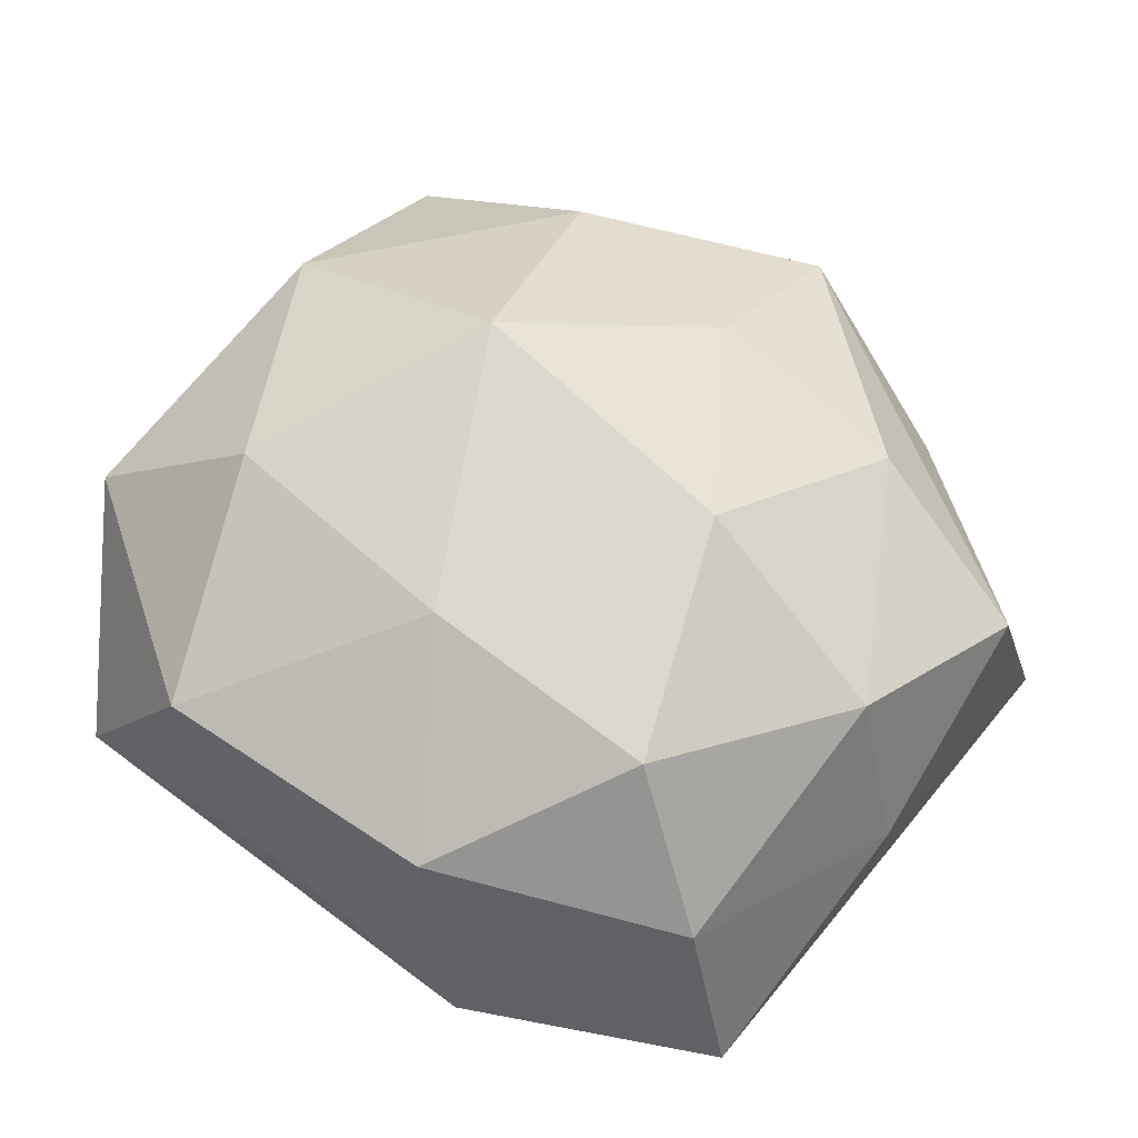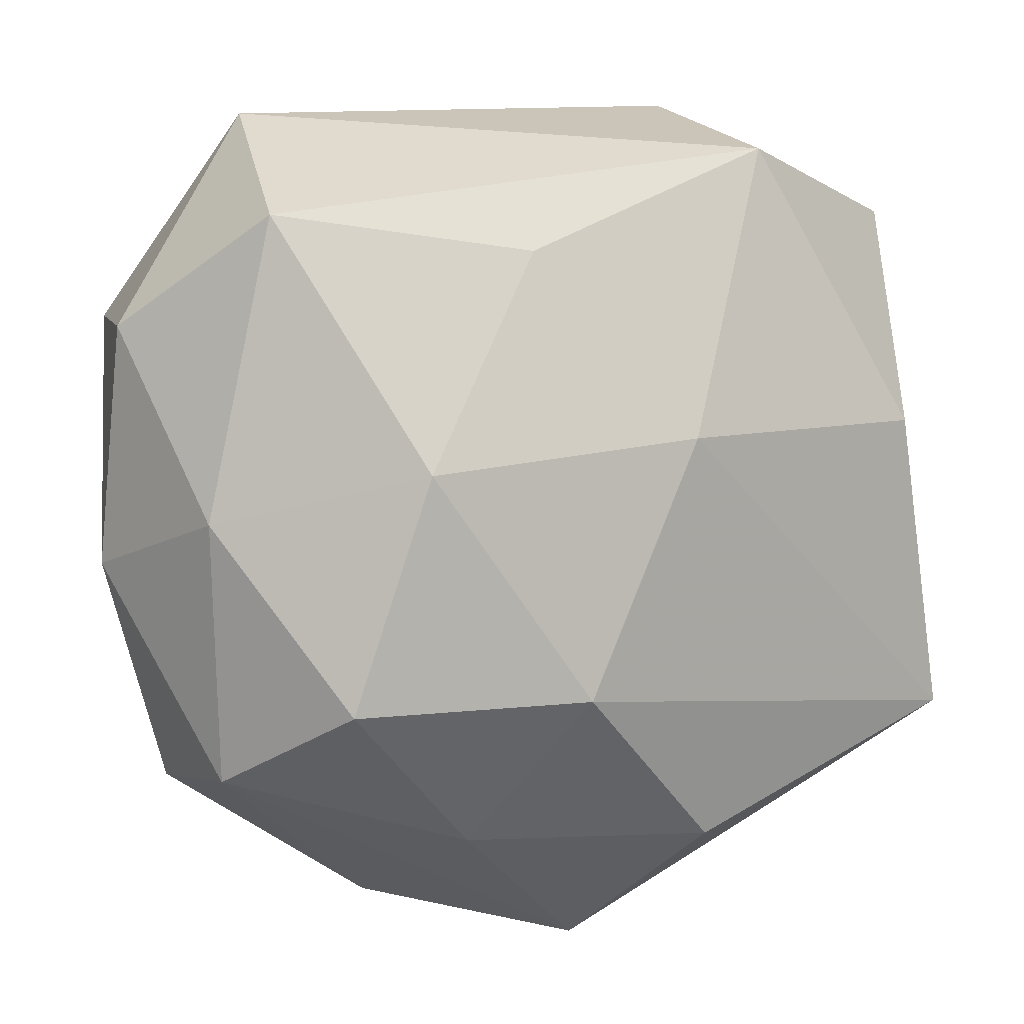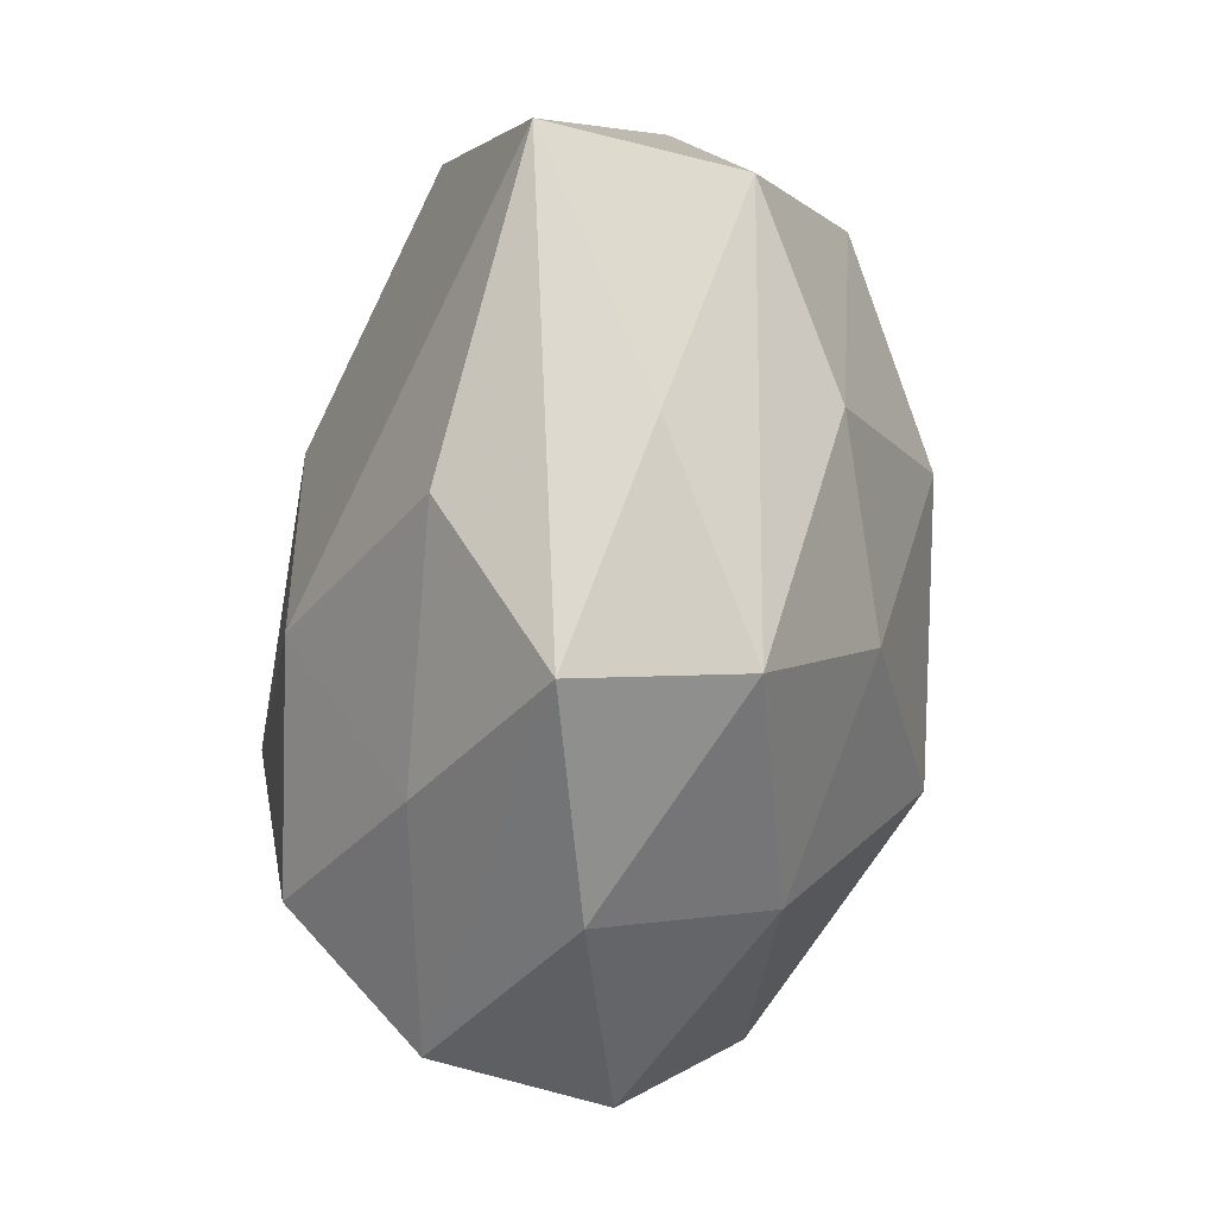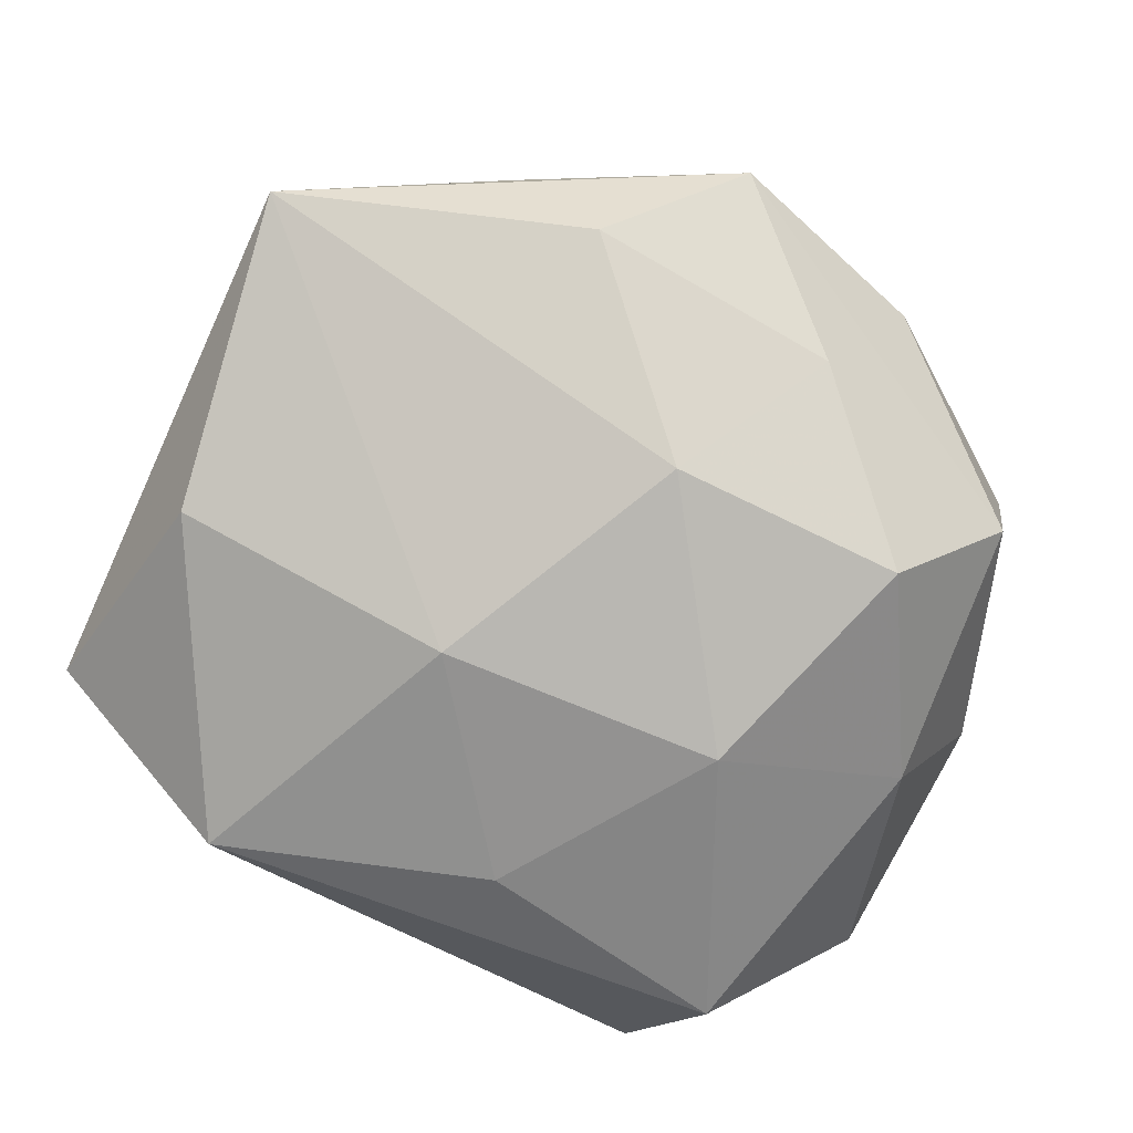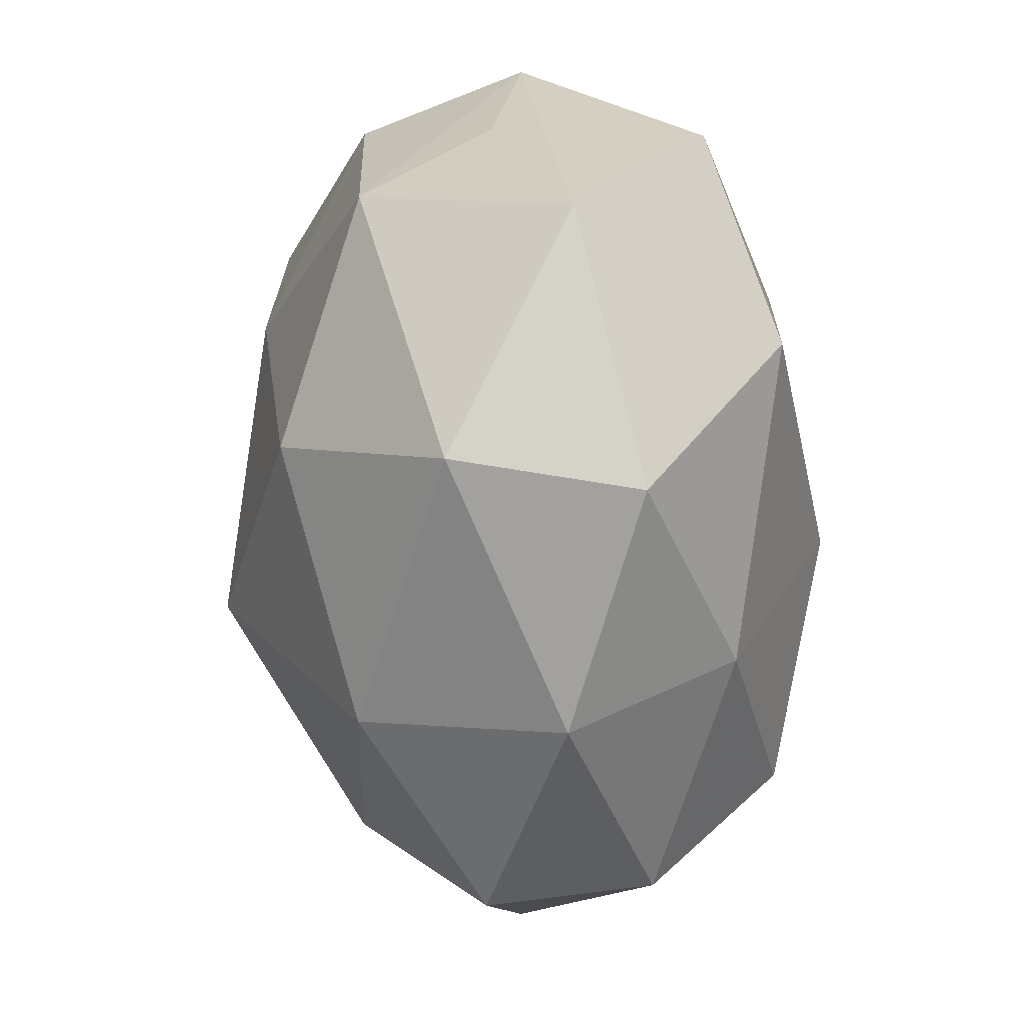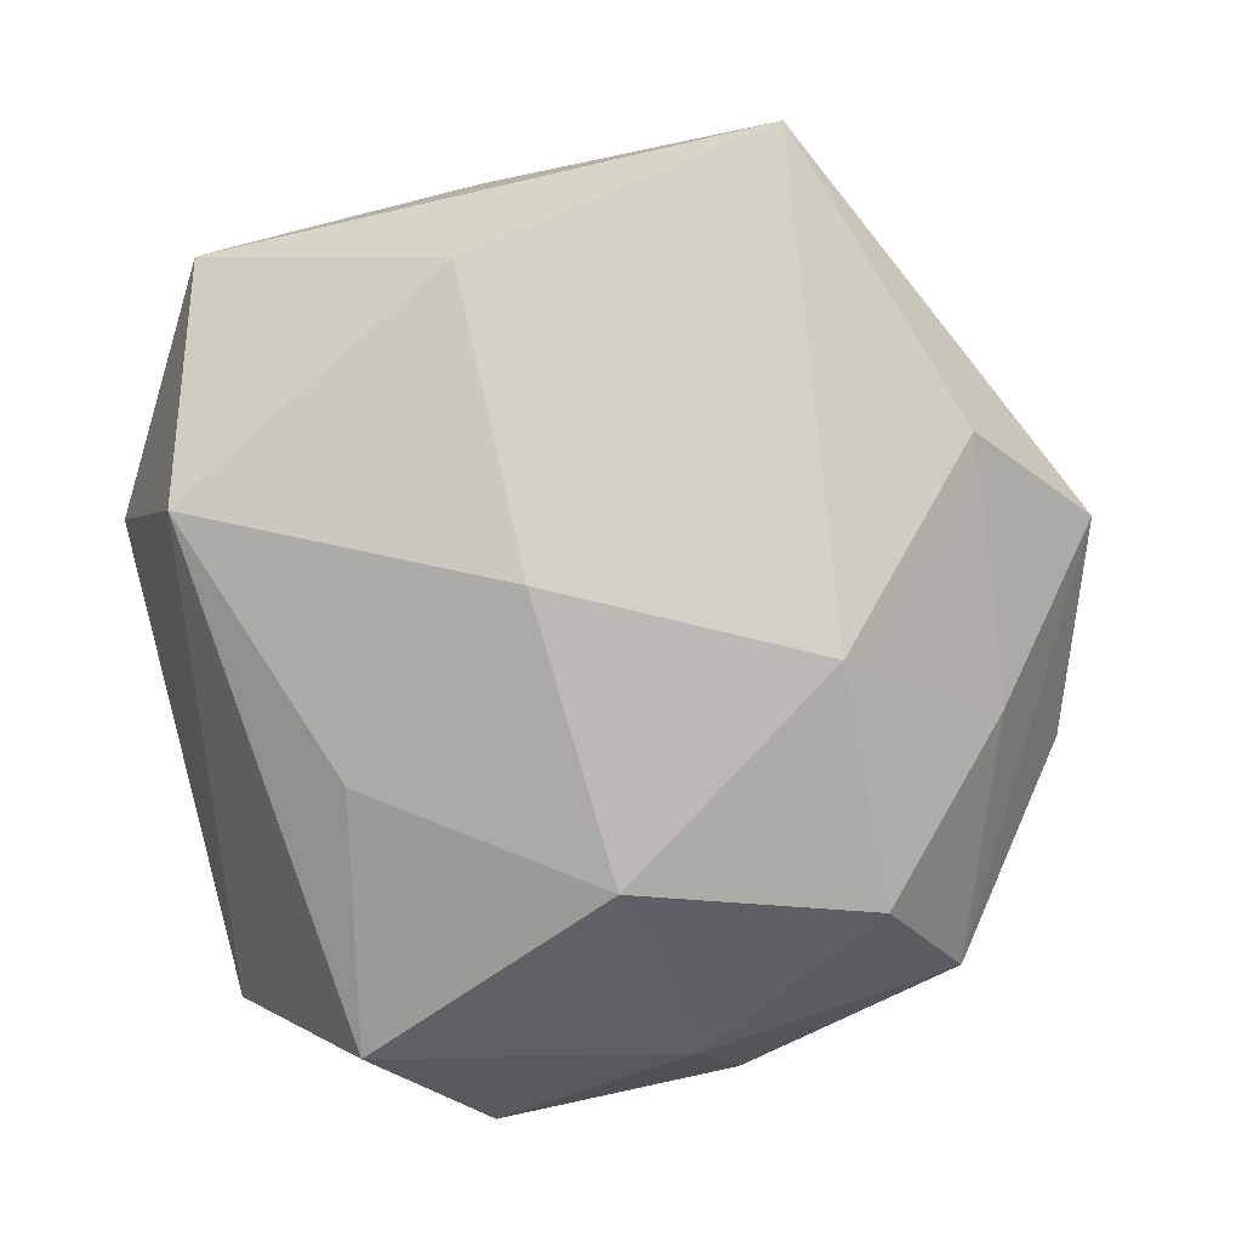
<metadata>
{"format":"obj","ext":"obj","renderer":"f3d","projection":"perspective","resolution":1024,"background":"white","views":[{"elev":63.4,"azim":-146.8,"up":"+Z"},{"elev":-1.3,"azim":161.7,"up":"+Y"},{"elev":-76.3,"azim":-96.8,"up":"+Y"},{"elev":-76.0,"azim":-30.0,"up":"+Z"},{"elev":20.0,"azim":86.3,"up":"+Y"},{"elev":-79.2,"azim":-82.3,"up":"+Z"}]}
</metadata>
<code>
v -0.005765 -0.04842 -0.003454
v -0.03476 0.02733 0.01154
v 0.00521 0.04046 0.003645
v -0.02024 0.03428 -0.02164
v 0.03633 -0.03115 0.00614
v 0.01647 -0.03182 0.01815
v -0.01692 -0.003645 0.02919
v 0.03046 0.03834 -0.002474
v -0.04109 0.03072 -0.006403
v -0.03851 0.006577 -0.0187
v 0.03383 -0.03078 -0.01077
v 0.0237 -0.02387 -0.02448
v 0.01858 0.03674 0.01724
v -0.005352 -0.02463 0.02405
v 0.005658 0.02213 -0.02532
v 0.03692 -0.0104 0.01846
v 0.01157 -0.008432 0.03192
v -0.04345 -0.01897 0.008535
v -0.01058 0.003676 -0.02847
v 0.04251 0.01798 0.01009
v -0.03736 0.000998 0.01883
v -0.02406 0.01996 0.02525
v -0.04614 -0.02381 -0.01041
v -0.04385 0.004477 0.0016
v -0.02546 -0.02381 0.01827
v 0.03668 -0.005112 -0.01803
v -0.02536 -0.03563 0.002505
v 0.04408 0.01509 -0.008178
v -0.01023 0.03702 0.01642
v -7.525e-05 -0.02249 -0.02661
v 0.04444 -0.008742 -0.001127
v 0.01733 -0.0004727 -0.02953
v -1.097e-05 0.01851 0.02734
v 0.03163 0.025 -0.02222
v 0.02568 0.01378 0.02538
v 0.009072 -0.03708 -0.01423
v -0.01683 -0.03708 -0.01507
v 0.01604 -0.04352 0.001294
v -0.006649 -0.04289 0.01287
v -0.01723 0.04221 -0.0008718
f 4 40 8
f 39 27 1
f 1 27 23
f 9 40 4
f 2 40 9
f 4 10 9
f 9 10 23
f 29 40 2
f 2 22 29
f 13 40 29
f 29 33 13
f 22 33 29
f 17 33 7
f 7 33 22
f 24 9 23
f 2 9 24
f 3 40 13
f 13 8 3
f 3 8 40
f 38 1 11
f 39 1 38
f 6 16 17
f 39 38 6
f 20 8 13
f 28 8 20
f 20 31 28
f 16 31 20
f 26 31 11
f 28 31 26
f 4 15 19
f 15 32 19
f 19 10 4
f 19 32 30
f 19 30 23
f 23 10 19
f 11 1 36
f 23 30 37
f 37 1 23
f 30 36 37
f 37 36 1
f 17 7 14
f 14 6 17
f 39 6 14
f 18 27 39
f 23 27 18
f 18 24 23
f 11 31 5
f 5 31 16
f 5 38 11
f 16 6 5
f 5 6 38
f 35 20 13
f 13 33 35
f 35 33 17
f 17 16 35
f 16 20 35
f 12 26 11
f 32 26 12
f 30 32 12
f 11 36 12
f 12 36 30
f 28 26 34
f 34 26 32
f 34 32 15
f 34 8 28
f 4 8 34
f 34 15 4
f 39 14 25
f 25 18 39
f 25 14 7
f 21 7 22
f 21 22 2
f 21 25 7
f 18 25 21
f 2 24 21
f 24 18 21

</code>
